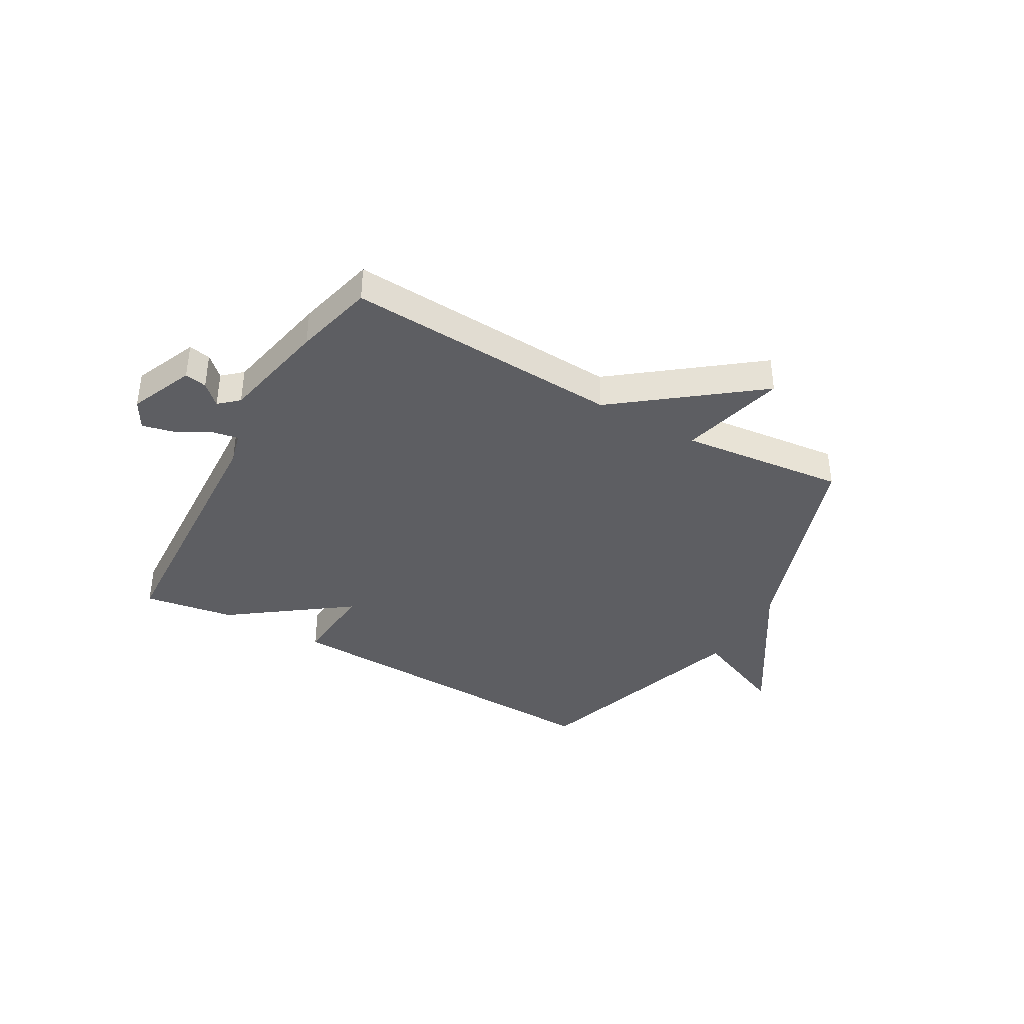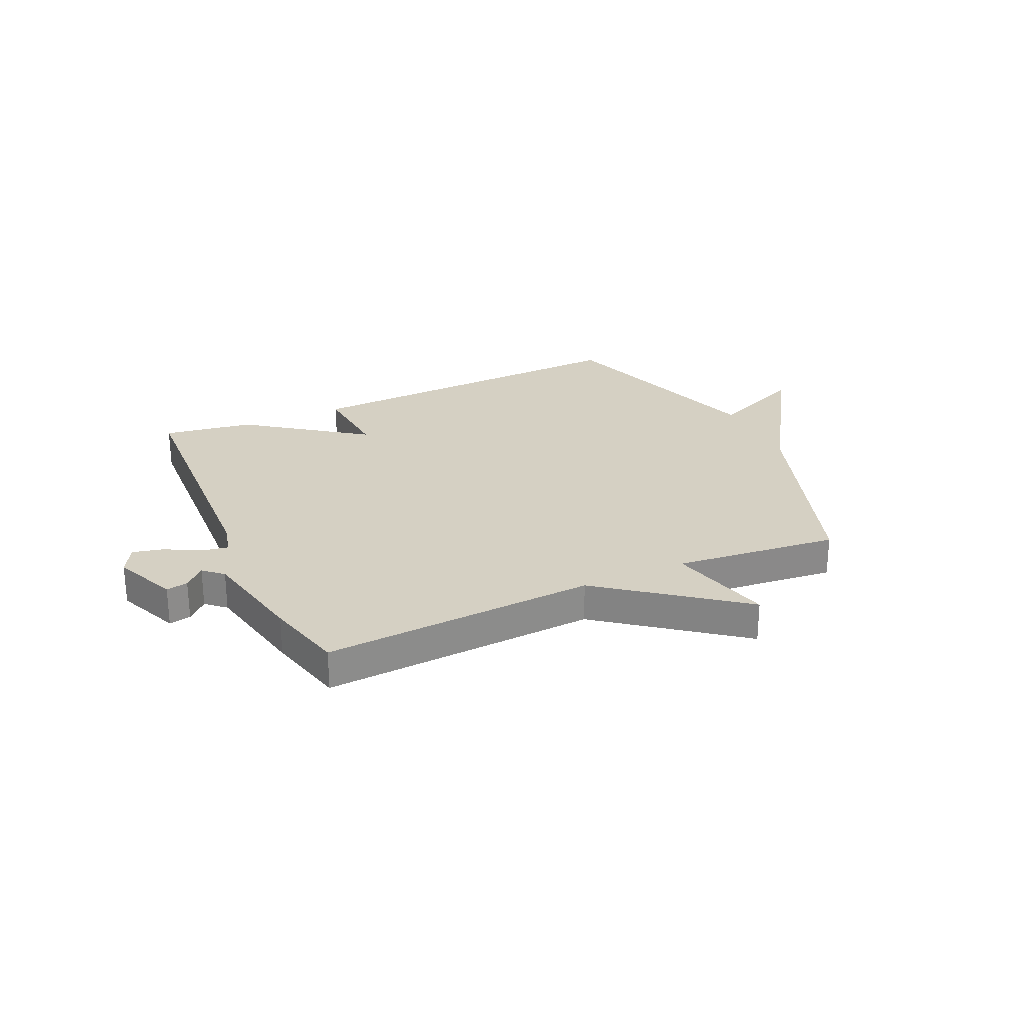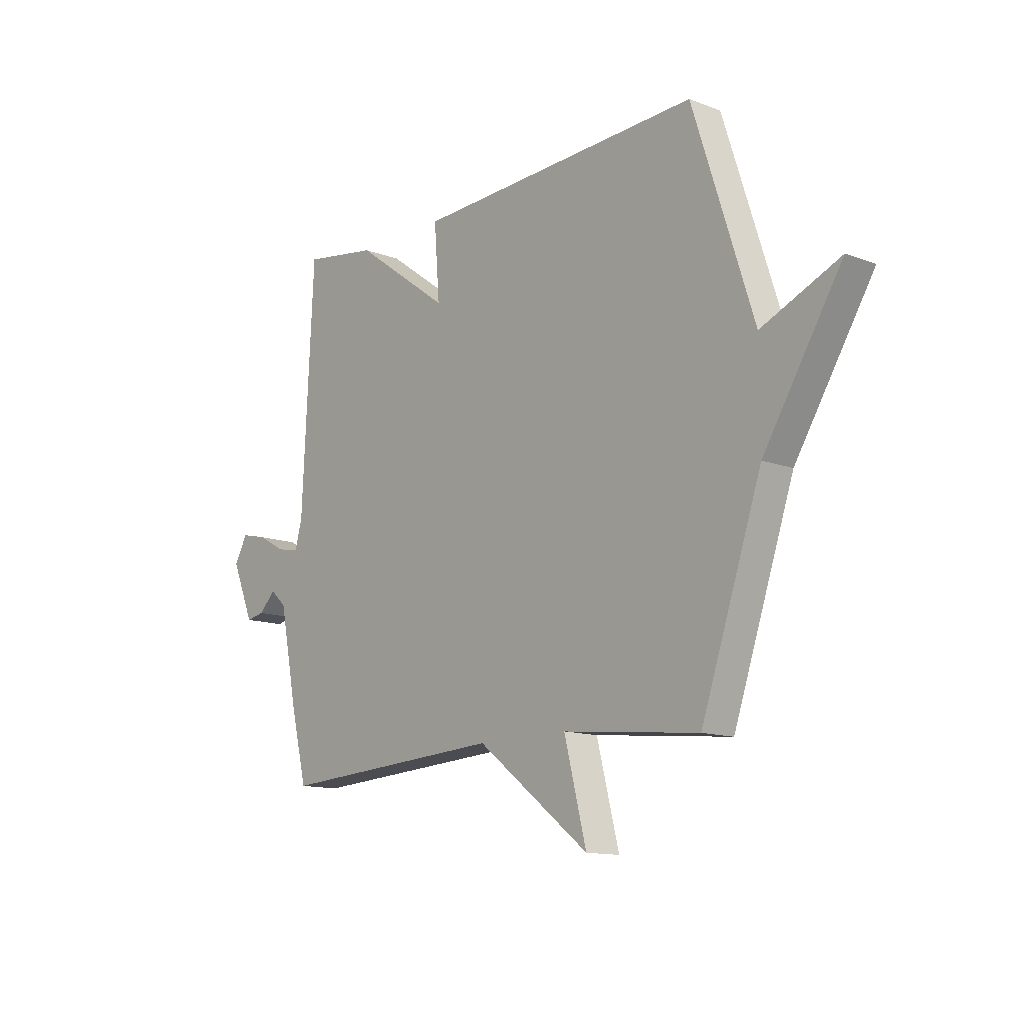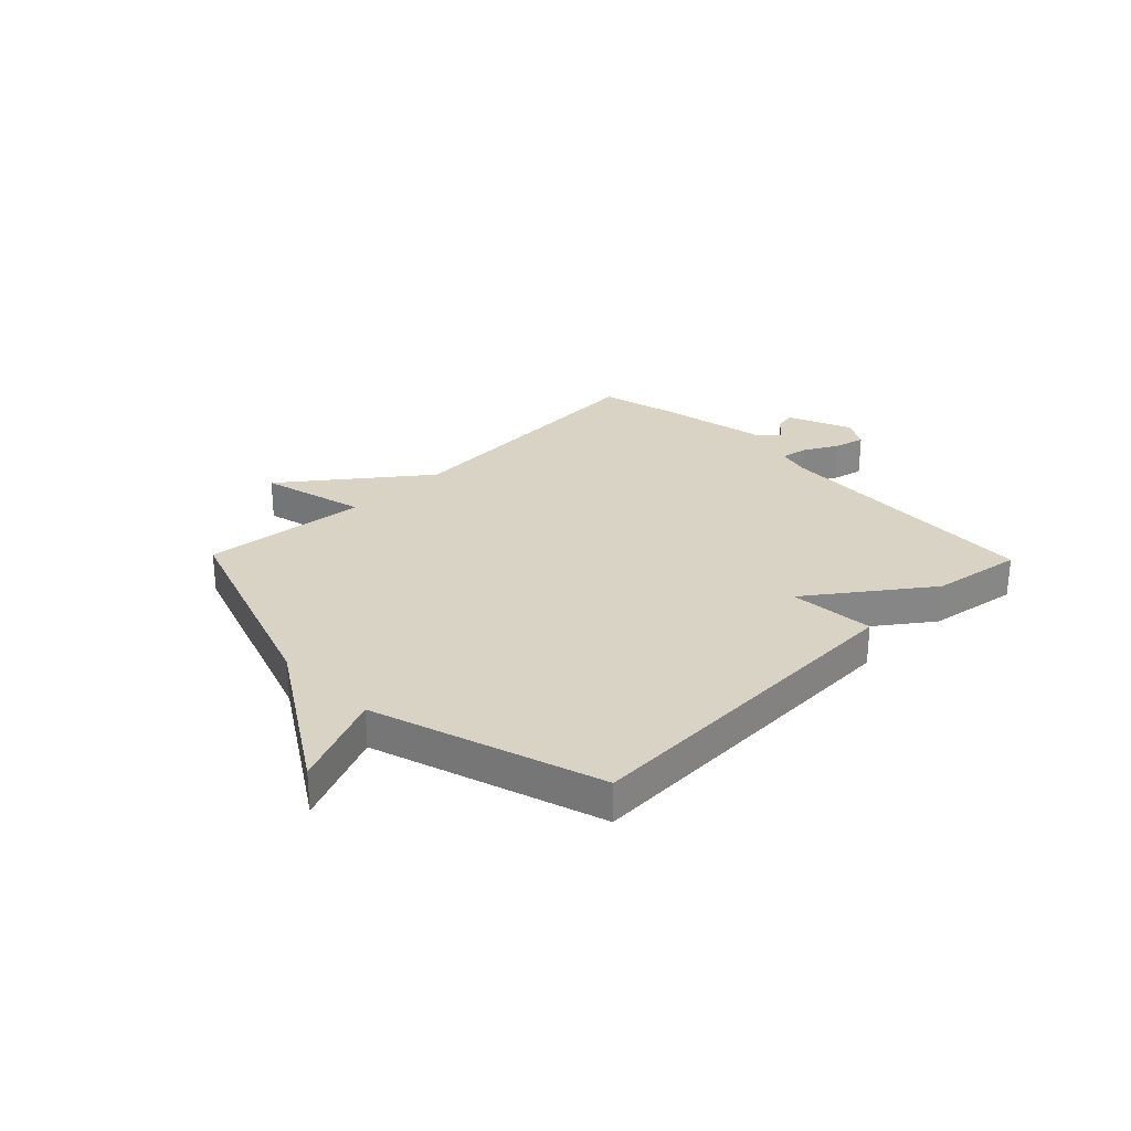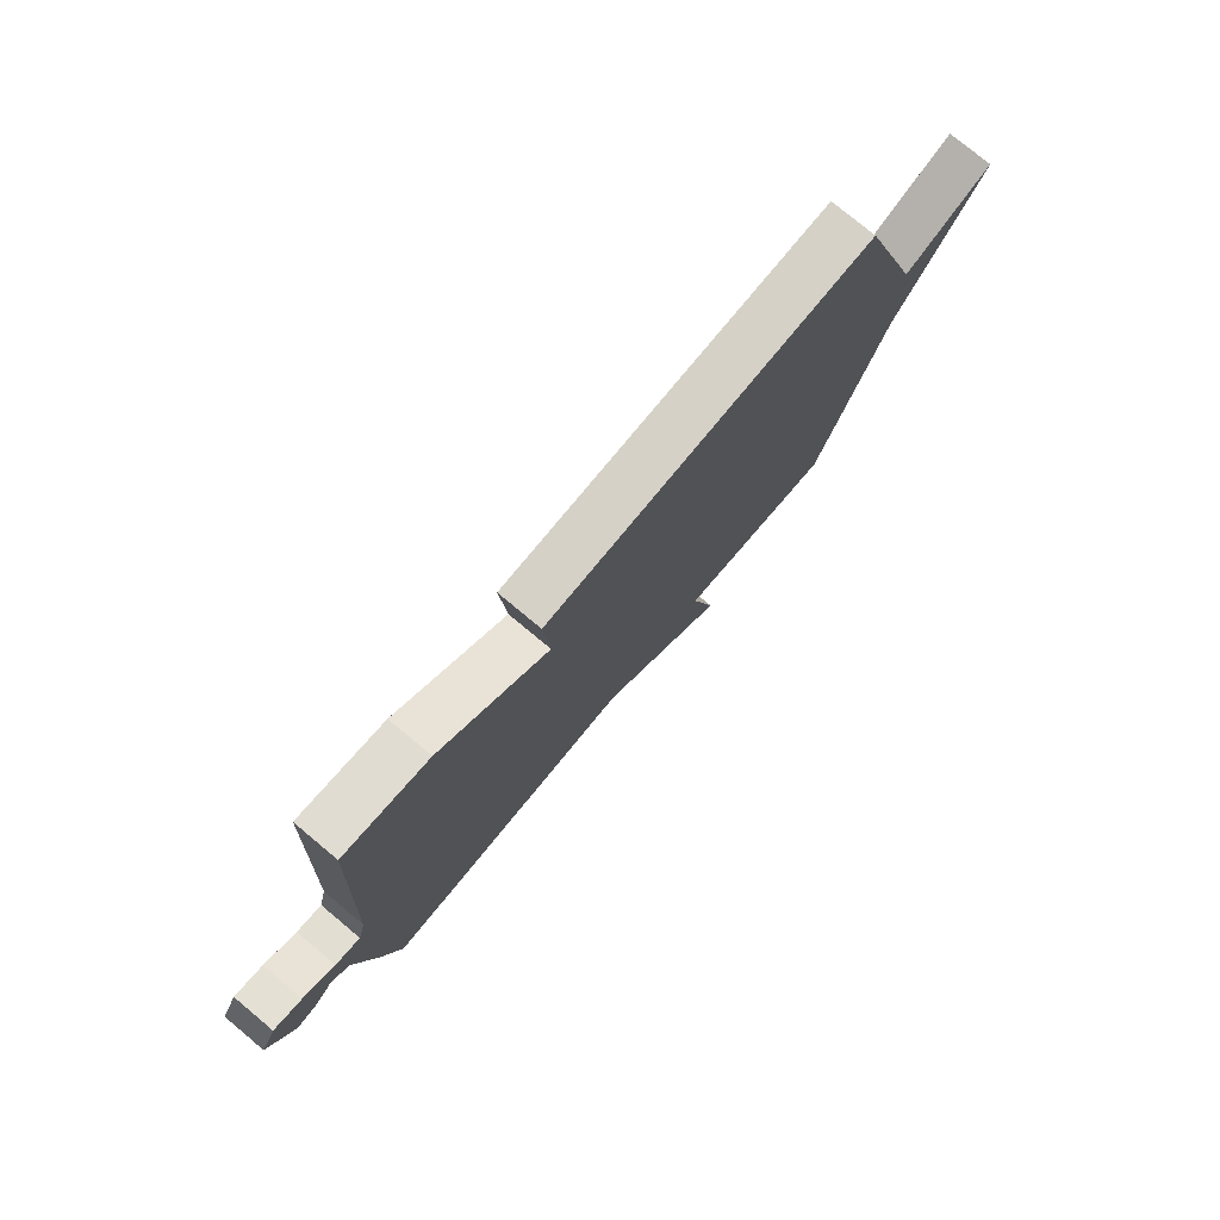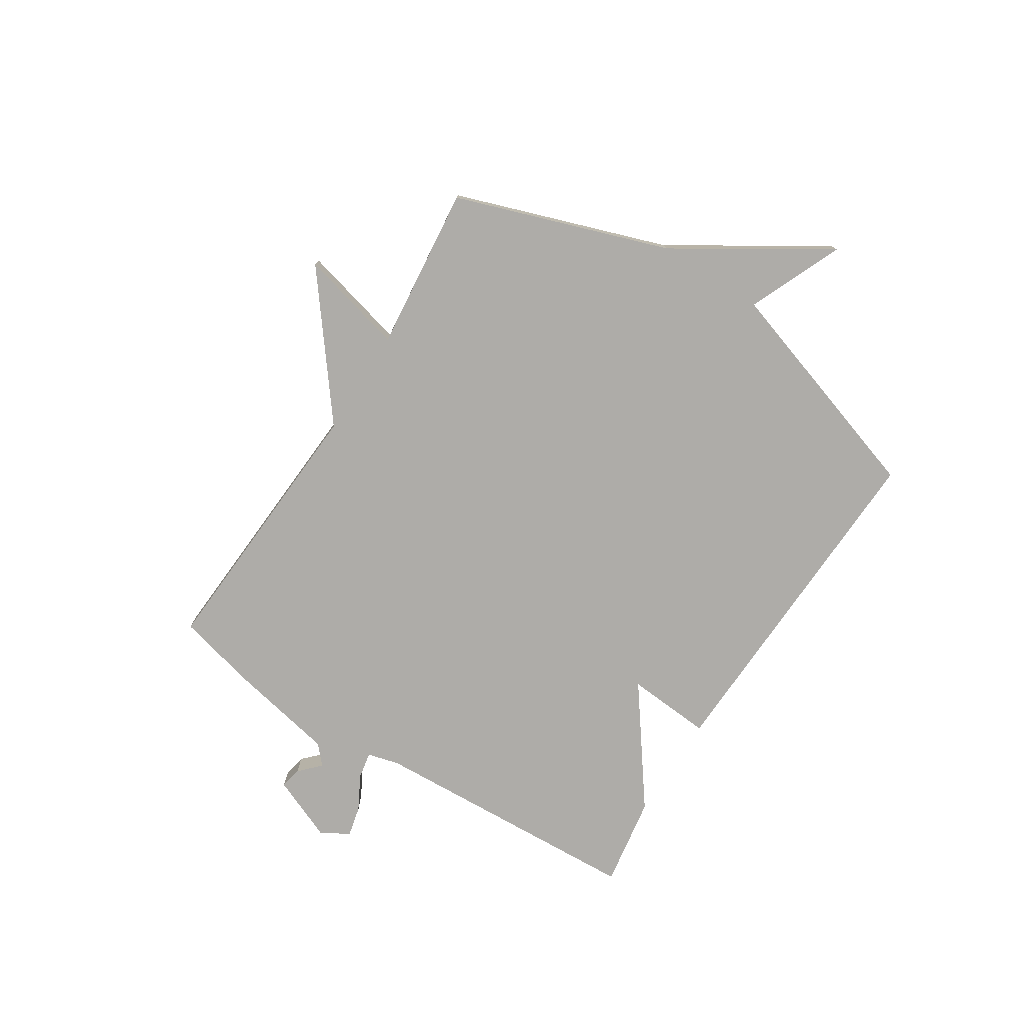
<metadata>
{"format":"obj","ext":"obj","renderer":"f3d","projection":"perspective","resolution":1024,"background":"white","views":[{"elev":-38.8,"azim":150.5,"up":"+Y"},{"elev":26.4,"azim":155.4,"up":"+Y"},{"elev":-12.9,"azim":-130.9,"up":"+Z"},{"elev":28.3,"azim":-44.2,"up":"+Y"},{"elev":76.9,"azim":129.8,"up":"+Z"},{"elev":-76.9,"azim":-122.4,"up":"+Y"}]}
</metadata>
<code>
v -0.5 0.07 0.5
v 0.135 0.07 0.474
v 0.123 0.07 0.319
v 0.335 0.07 0.474
v 0.5 0.07 0.5
v 0.525 0.07 -0.001
v 0.54 0.07 -0.059
v 0.589 0.07 -0.05
v 0.652 0.07 -0.016
v 0.708 0.07 -0.003
v 0.737 0.07 -0.055
v 0.688 0.07 -0.171
v 0.648 0.07 -0.163
v 0.611 0.07 -0.127
v 0.576 0.07 -0.158
v 0.536 0.07 -0.355
v 0.5 0.07 -0.5
v 0 0.07 -0.469
v -0.249 0.07 -0.661
v -0.2 0.07 -0.469
v -0.5 0.07 -0.5
v -0.633 0.07 -0.112
v -0.805 0.07 0.162
v -0.633 0.07 0.088
v -0.5 0 0.5
v 0.135 0 0.474
v 0.123 0 0.319
v 0.335 0 0.474
v 0.5 0 0.5
v 0.525 0 -0.001
v 0.54 0 -0.059
v 0.589 0 -0.05
v 0.652 0 -0.016
v 0.708 0 -0.003
v 0.737 0 -0.055
v 0.688 0 -0.171
v 0.648 0 -0.163
v 0.611 0 -0.127
v 0.576 0 -0.158
v 0.536 0 -0.355
v 0.5 0 -0.5
v 0 0 -0.469
v -0.249 0 -0.661
v -0.2 0 -0.469
v -0.5 0 -0.5
v -0.633 0 -0.112
v -0.805 0 0.162
v -0.633 0 0.088
f 22 23 24
f 1 2 3
f 24 1 3
f 22 24 3
f 21 22 3
f 20 21 3
f 4 5 6
f 3 4 6
f 20 3 6
f 19 20 6
f 18 19 6
f 15 16 17 18
f 14 15 18
f 12 13 14
f 11 12 14
f 10 11 14
f 9 10 14
f 8 9 14
f 7 8 14 18
f 6 7 18
f 48 47 46
f 27 26 25
f 27 25 48
f 27 48 46
f 27 46 45
f 27 45 44
f 30 29 28
f 30 28 27
f 30 27 44
f 30 44 43
f 30 43 42
f 42 41 40 39
f 42 39 38
f 38 37 36
f 38 36 35
f 38 35 34
f 38 34 33
f 38 33 32
f 42 38 32 31
f 42 31 30
f 1 25 26 2
f 2 26 27 3
f 3 27 28 4
f 4 28 29 5
f 5 29 30 6
f 6 30 31 7
f 7 31 32 8
f 8 32 33 9
f 9 33 34 10
f 10 34 35 11
f 11 35 36 12
f 12 36 37 13
f 13 37 38 14
f 14 38 39 15
f 15 39 40 16
f 16 40 41 17
f 17 41 42 18
f 18 42 43 19
f 19 43 44 20
f 20 44 45 21
f 21 45 46 22
f 22 46 47 23
f 23 47 48 24
f 24 48 25 1

</code>
